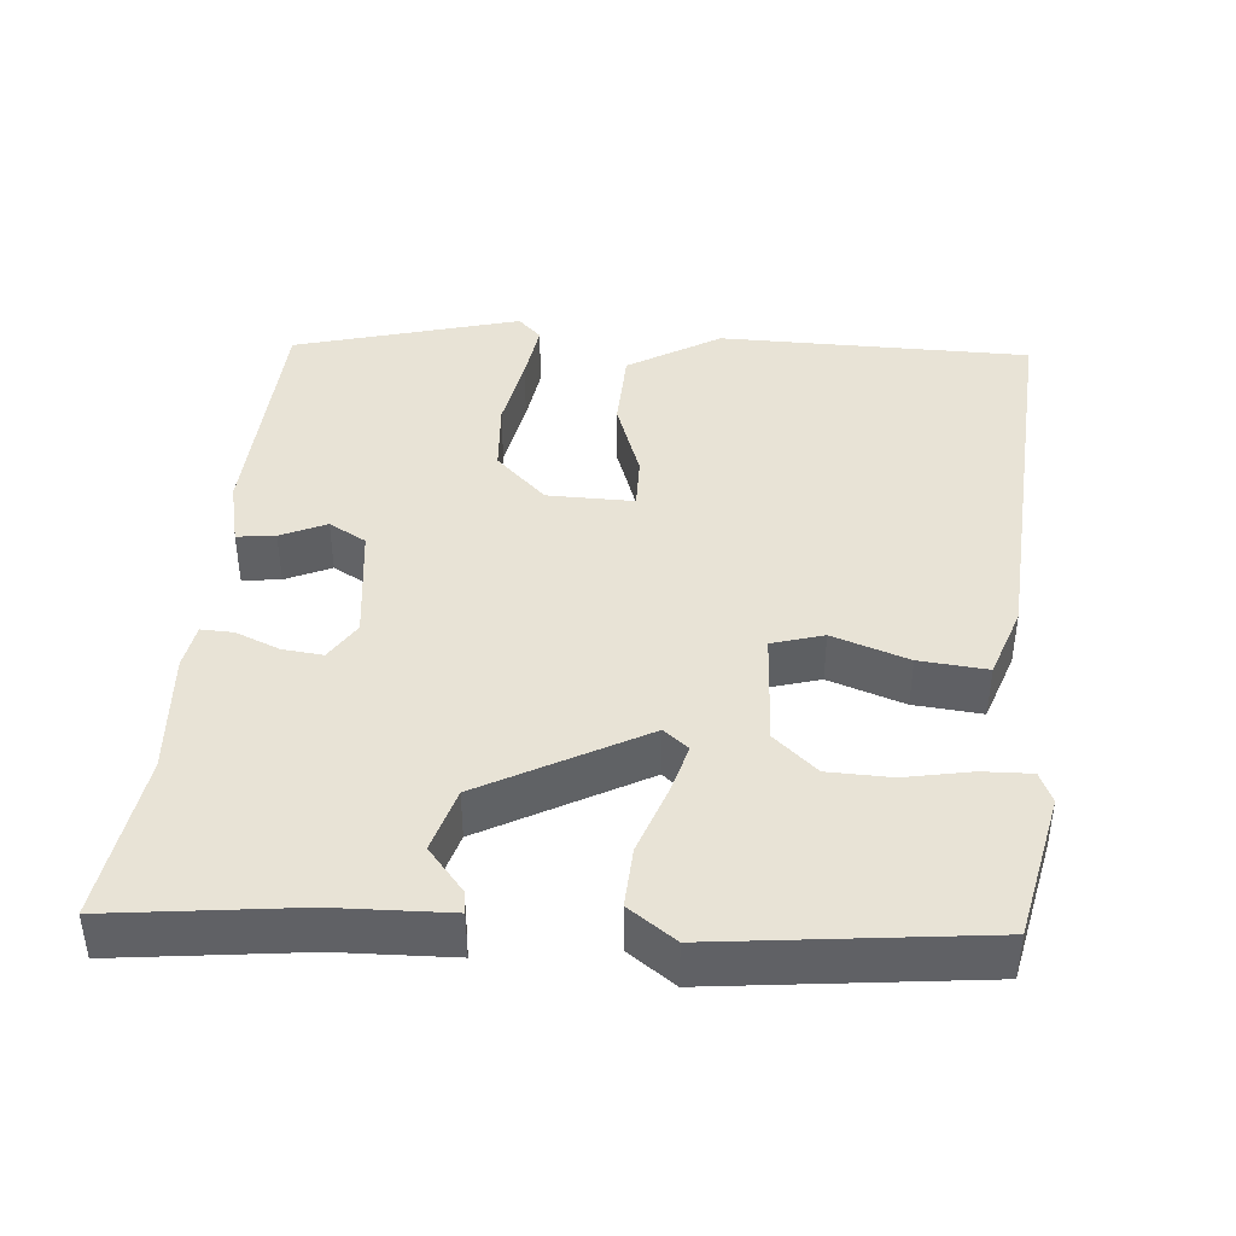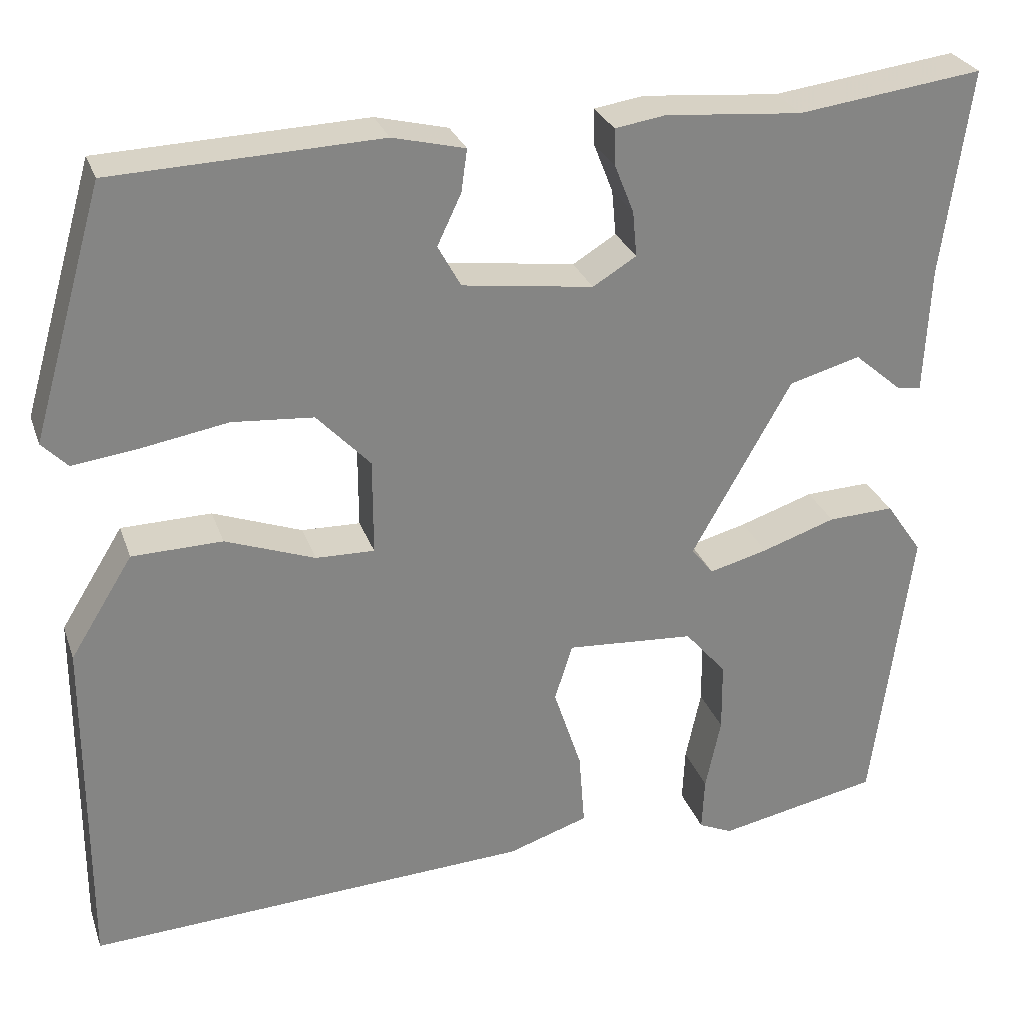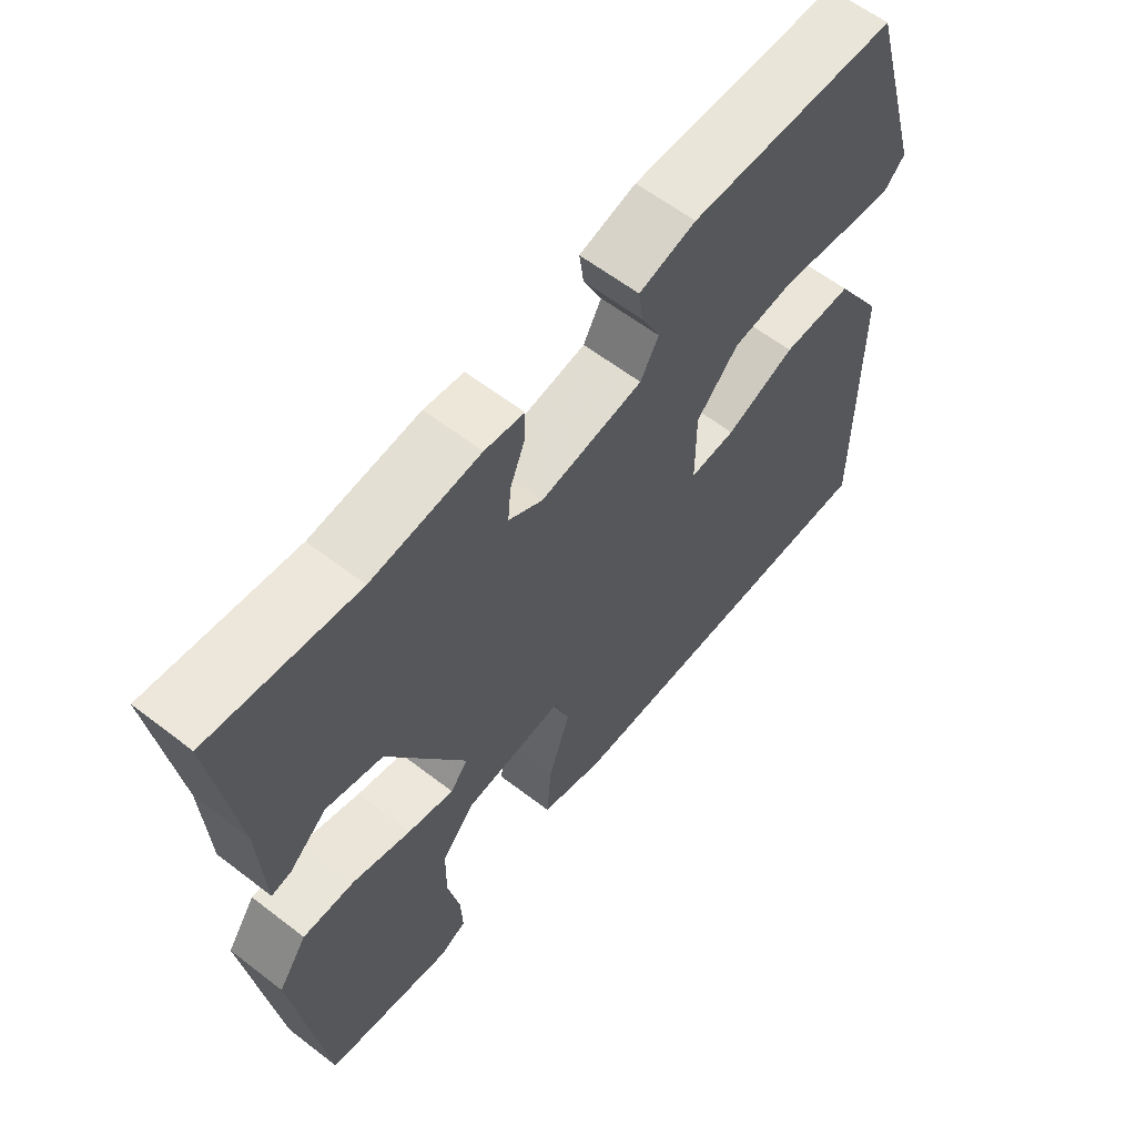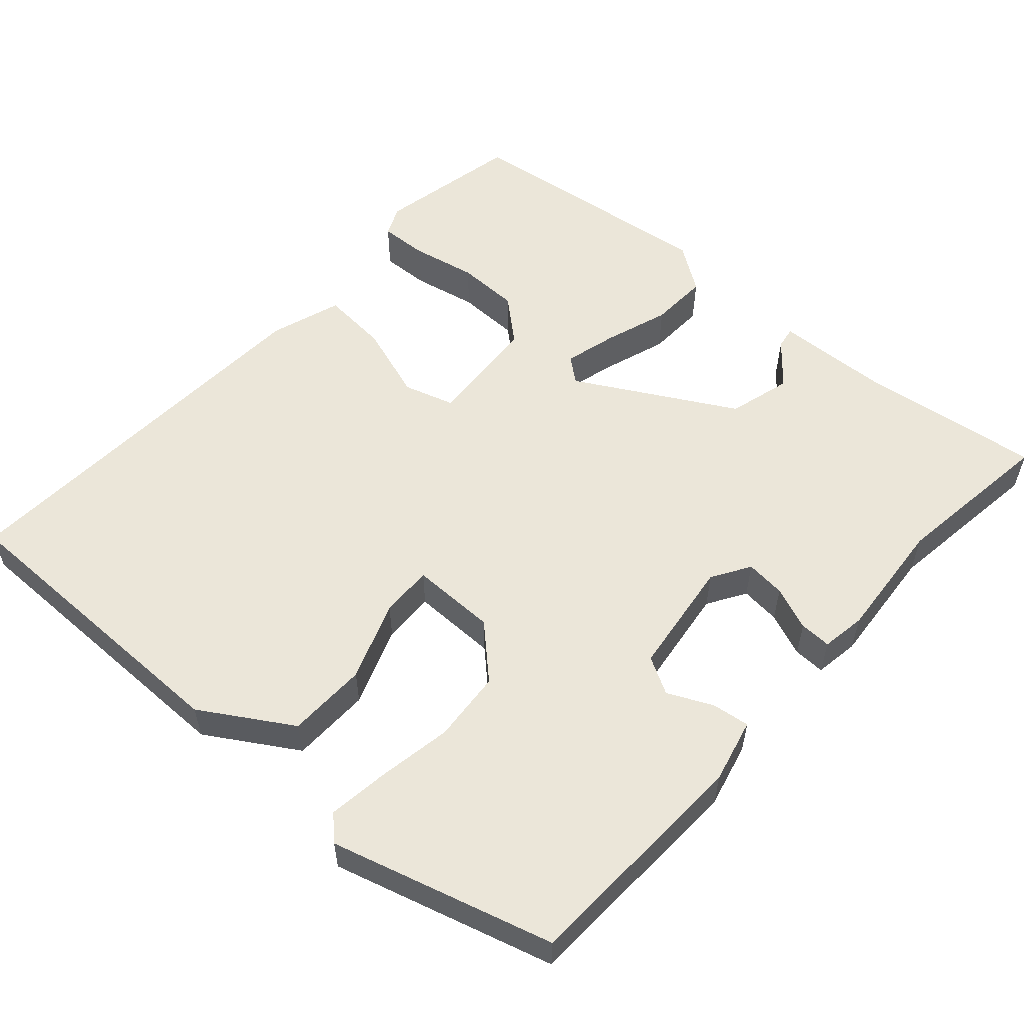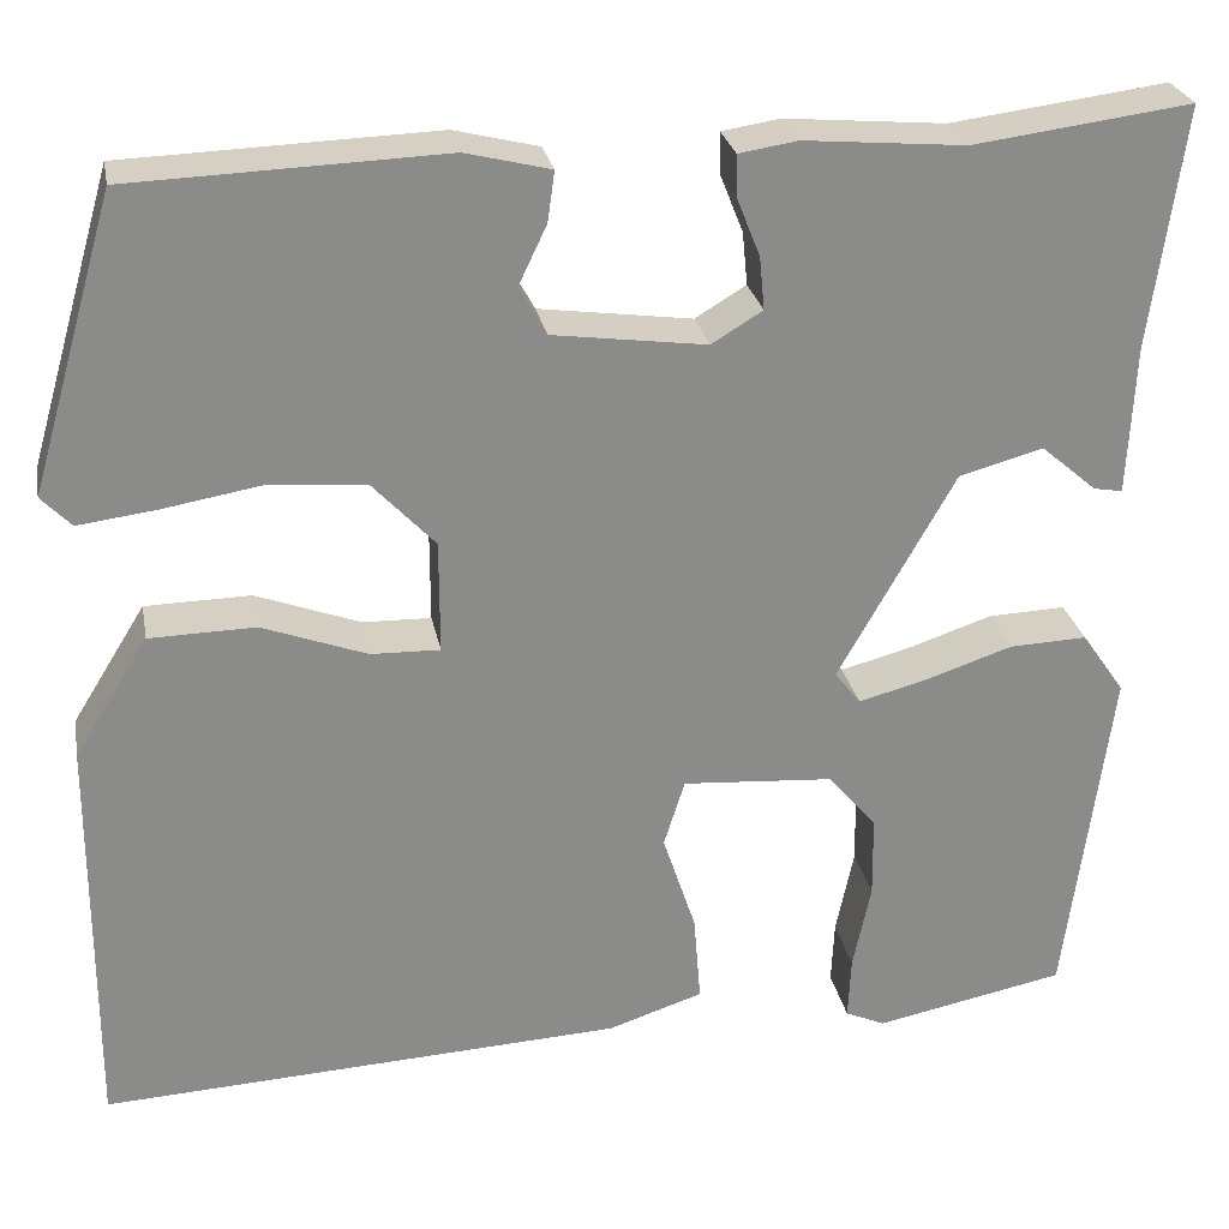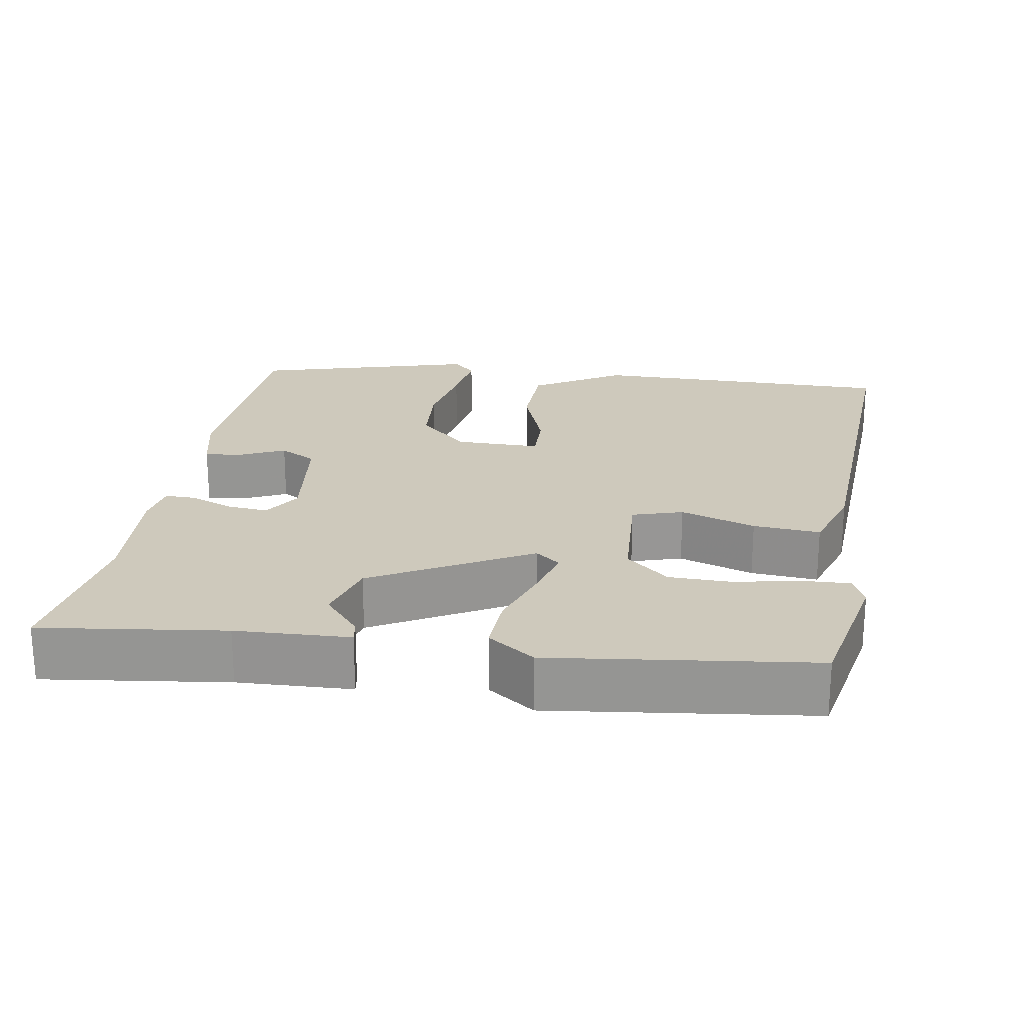
<metadata>
{"format":"obj","ext":"obj","renderer":"f3d","projection":"perspective","resolution":1024,"background":"white","views":[{"elev":41.8,"azim":95.7,"up":"+Y"},{"elev":28.1,"azim":-17.4,"up":"+Z"},{"elev":60.9,"azim":128.1,"up":"+Z"},{"elev":55.8,"azim":-48.0,"up":"+Y"},{"elev":26.5,"azim":-10.8,"up":"+Z"},{"elev":22.4,"azim":99.7,"up":"+Y"}]}
</metadata>
<code>
v -0.526 0.07 -0.484
v -0.524 0.07 -0.076
v -0.45 0.07 0.043
v -0.344 0.07 0.045
v -0.239 0.07 0.006
v -0.17 0.07 0.004
v -0.17 0.07 0.117
v -0.233 0.07 0.184
v -0.328 0.07 0.192
v -0.428 0.07 0.175
v -0.507 0.07 0.165
v -0.537 0.07 0.196
v -0.452 0.07 0.489
v -0.139 0.07 0.5
v -0.054 0.07 0.479
v -0.061 0.07 0.429
v -0.089 0.07 0.37
v -0.062 0.07 0.321
v 0.092 0.07 0.3
v 0.143 0.07 0.331
v 0.138 0.07 0.384
v 0.115 0.07 0.442
v 0.114 0.07 0.484
v 0.173 0.07 0.493
v 0.334 0.07 0.479
v 0.552 0.07 0.507
v 0.519 0.07 0.265
v 0.512 0.07 0.115
v 0.483 0.07 0.12
v 0.427 0.07 0.168
v 0.343 0.07 0.145
v 0.226 0.07 -0.062
v 0.252 0.07 -0.095
v 0.321 0.07 -0.077
v 0.408 0.07 -0.048
v 0.486 0.07 -0.045
v 0.529 0.07 -0.107
v 0.484 0.07 -0.452
v 0.293 0.07 -0.49
v 0.253 0.07 -0.472
v 0.256 0.07 -0.408
v 0.274 0.07 -0.322
v 0.273 0.07 -0.239
v 0.224 0.07 -0.182
v 0.073 0.07 -0.171
v 0.052 0.07 -0.238
v 0.085 0.07 -0.338
v 0.092 0.07 -0.427
v -0.003 0.07 -0.458
v -0.526 0 -0.484
v -0.524 0 -0.076
v -0.45 0 0.043
v -0.344 0 0.045
v -0.239 0 0.006
v -0.17 0 0.004
v -0.17 0 0.117
v -0.233 0 0.184
v -0.328 0 0.192
v -0.428 0 0.175
v -0.507 0 0.165
v -0.537 0 0.196
v -0.452 0 0.489
v -0.139 0 0.5
v -0.054 0 0.479
v -0.061 0 0.429
v -0.089 0 0.37
v -0.062 0 0.321
v 0.092 0 0.3
v 0.143 0 0.331
v 0.138 0 0.384
v 0.115 0 0.442
v 0.114 0 0.484
v 0.173 0 0.493
v 0.334 0 0.479
v 0.552 0 0.507
v 0.519 0 0.265
v 0.512 0 0.115
v 0.483 0 0.12
v 0.427 0 0.168
v 0.343 0 0.145
v 0.226 0 -0.062
v 0.252 0 -0.095
v 0.321 0 -0.077
v 0.408 0 -0.048
v 0.486 0 -0.045
v 0.529 0 -0.107
v 0.484 0 -0.452
v 0.293 0 -0.49
v 0.253 0 -0.472
v 0.256 0 -0.408
v 0.274 0 -0.322
v 0.273 0 -0.239
v 0.224 0 -0.182
v 0.073 0 -0.171
v 0.052 0 -0.238
v 0.085 0 -0.338
v 0.092 0 -0.427
v -0.003 0 -0.458
f 46 47 48 49
f 46 49 1 2
f 45 46 2 3
f 44 45 3 4
f 39 40 41 42
f 39 42 43
f 38 39 43
f 37 38 43 44
f 34 35 36 37
f 33 34 37 44
f 27 28 29 30
f 25 26 27 30
f 25 30 31
f 24 25 31 32
f 21 22 23 24
f 20 21 24 32
f 14 15 16 17
f 12 13 14 17
f 12 17 18
f 9 10 11 12
f 9 12 18 19
f 44 4 5
f 32 33 44 5
f 19 20 32
f 8 9 19
f 7 8 19 32
f 6 7 32
f 5 6 32
f 98 97 96 95
f 51 50 98 95
f 52 51 95 94
f 53 52 94 93
f 91 90 89 88
f 92 91 88
f 92 88 87
f 93 92 87 86
f 86 85 84 83
f 93 86 83 82
f 79 78 77 76
f 79 76 75 74
f 80 79 74
f 81 80 74 73
f 73 72 71 70
f 81 73 70 69
f 66 65 64 63
f 66 63 62 61
f 67 66 61
f 61 60 59 58
f 68 67 61 58
f 54 53 93
f 54 93 82 81
f 81 69 68
f 68 58 57
f 81 68 57 56
f 81 56 55
f 81 55 54
f 1 50 51 2
f 2 51 52 3
f 3 52 53 4
f 4 53 54 5
f 5 54 55 6
f 6 55 56 7
f 7 56 57 8
f 8 57 58 9
f 9 58 59 10
f 10 59 60 11
f 11 60 61 12
f 12 61 62 13
f 13 62 63 14
f 14 63 64 15
f 15 64 65 16
f 16 65 66 17
f 17 66 67 18
f 18 67 68 19
f 19 68 69 20
f 20 69 70 21
f 21 70 71 22
f 22 71 72 23
f 23 72 73 24
f 24 73 74 25
f 25 74 75 26
f 26 75 76 27
f 27 76 77 28
f 28 77 78 29
f 29 78 79 30
f 30 79 80 31
f 31 80 81 32
f 32 81 82 33
f 33 82 83 34
f 34 83 84 35
f 35 84 85 36
f 36 85 86 37
f 37 86 87 38
f 38 87 88 39
f 39 88 89 40
f 40 89 90 41
f 41 90 91 42
f 42 91 92 43
f 43 92 93 44
f 44 93 94 45
f 45 94 95 46
f 46 95 96 47
f 47 96 97 48
f 48 97 98 49
f 49 98 50 1

</code>
